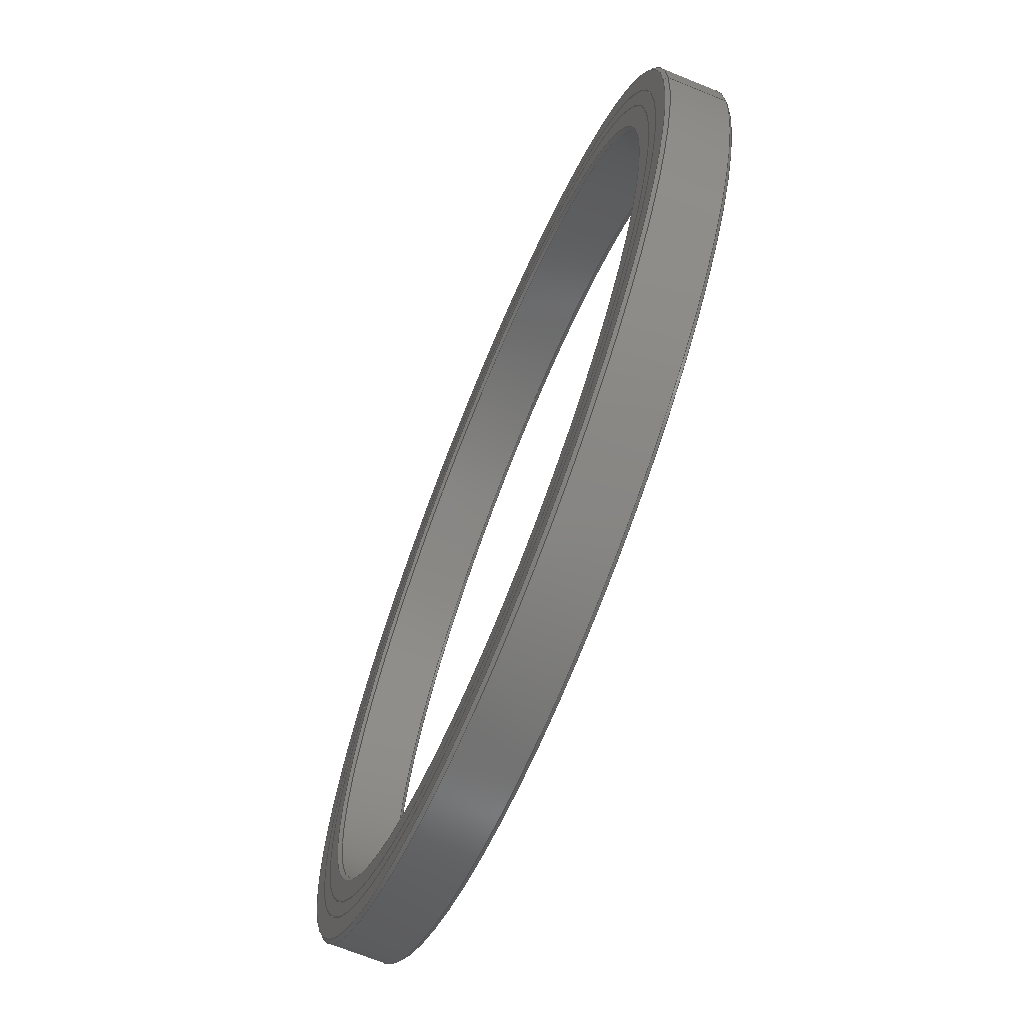
<metadata>
{"format":"step","ext":"step","renderer":"f3d","projection":"perspective","resolution":1024,"background":"white","views":[{"elev":-68.7,"azim":-112.2,"up":"+Y"}]}
</metadata>
<code>
ISO-10303-21;
DATA;
#1=CONTEXT_DEPENDENT_SHAPE_REPRESENTATION(#7,#406);
#2=CONTEXT_DEPENDENT_SHAPE_REPRESENTATION(#8,#408);
#3=CONTEXT_DEPENDENT_SHAPE_REPRESENTATION(#9,#410);
#4=NEXT_ASSEMBLY_USAGE_OCCURRENCE('NAUO1','outer race','outer race',#411,
#412,'');
#5=NEXT_ASSEMBLY_USAGE_OCCURRENCE('NAUO2','shield','shield',#411,#413,
'');
#6=NEXT_ASSEMBLY_USAGE_OCCURRENCE('NAUO3','inner race','inner race',#411,
#414,'');
#7=(
REPRESENTATION_RELATIONSHIP(' ',' ',#229,#228)
REPRESENTATION_RELATIONSHIP_WITH_TRANSFORMATION(#10)
SHAPE_REPRESENTATION_RELATIONSHIP()
);
#8=(
REPRESENTATION_RELATIONSHIP(' ',' ',#230,#228)
REPRESENTATION_RELATIONSHIP_WITH_TRANSFORMATION(#11)
SHAPE_REPRESENTATION_RELATIONSHIP()
);
#9=(
REPRESENTATION_RELATIONSHIP(' ',' ',#231,#228)
REPRESENTATION_RELATIONSHIP_WITH_TRANSFORMATION(#12)
SHAPE_REPRESENTATION_RELATIONSHIP()
);
#10=ITEM_DEFINED_TRANSFORMATION(' ',' ',#232,#245);
#11=ITEM_DEFINED_TRANSFORMATION(' ',' ',#232,#254);
#12=ITEM_DEFINED_TRANSFORMATION(' ',' ',#232,#267);
#13=SHAPE_REPRESENTATION_RELATIONSHIP('','',#229,#16);
#14=SHAPE_REPRESENTATION_RELATIONSHIP('','',#230,#17);
#15=SHAPE_REPRESENTATION_RELATIONSHIP('','',#231,#18);
#16=ADVANCED_BREP_SHAPE_REPRESENTATION('',(#221),#394);
#17=ADVANCED_BREP_SHAPE_REPRESENTATION('',(#222),#395);
#18=ADVANCED_BREP_SHAPE_REPRESENTATION('',(#223),#396);
#19=CONICAL_SURFACE('',#238,0.04413,0.7854);
#20=CONICAL_SURFACE('',#242,0.04413,0.7854);
#21=CONICAL_SURFACE('',#262,0.03842,0.7854);
#22=CONICAL_SURFACE('',#266,0.03842,0.7854);
#23=PLANE('',#236);
#24=PLANE('',#244);
#25=PLANE('',#246);
#26=PLANE('',#251);
#27=PLANE('',#255);
#28=PLANE('',#260);
#29=ORIENTED_EDGE('',*,*,#61,.T.);
#30=ORIENTED_EDGE('',*,*,#62,.F.);
#31=ORIENTED_EDGE('',*,*,#63,.F.);
#32=ORIENTED_EDGE('',*,*,#62,.T.);
#33=ORIENTED_EDGE('',*,*,#64,.F.);
#34=ORIENTED_EDGE('',*,*,#63,.T.);
#35=ORIENTED_EDGE('',*,*,#65,.F.);
#36=ORIENTED_EDGE('',*,*,#64,.T.);
#37=ORIENTED_EDGE('',*,*,#65,.T.);
#38=ORIENTED_EDGE('',*,*,#66,.F.);
#39=ORIENTED_EDGE('',*,*,#66,.T.);
#40=ORIENTED_EDGE('',*,*,#61,.F.);
#41=ORIENTED_EDGE('',*,*,#67,.T.);
#42=ORIENTED_EDGE('',*,*,#68,.F.);
#43=ORIENTED_EDGE('',*,*,#69,.F.);
#44=ORIENTED_EDGE('',*,*,#68,.T.);
#45=ORIENTED_EDGE('',*,*,#70,.F.);
#46=ORIENTED_EDGE('',*,*,#69,.T.);
#47=ORIENTED_EDGE('',*,*,#67,.F.);
#48=ORIENTED_EDGE('',*,*,#70,.T.);
#49=ORIENTED_EDGE('',*,*,#71,.T.);
#50=ORIENTED_EDGE('',*,*,#72,.F.);
#51=ORIENTED_EDGE('',*,*,#73,.F.);
#52=ORIENTED_EDGE('',*,*,#72,.T.);
#53=ORIENTED_EDGE('',*,*,#74,.F.);
#54=ORIENTED_EDGE('',*,*,#73,.T.);
#55=ORIENTED_EDGE('',*,*,#75,.F.);
#56=ORIENTED_EDGE('',*,*,#74,.T.);
#57=ORIENTED_EDGE('',*,*,#76,.F.);
#58=ORIENTED_EDGE('',*,*,#75,.T.);
#59=ORIENTED_EDGE('',*,*,#76,.T.);
#60=ORIENTED_EDGE('',*,*,#71,.F.);
#61=EDGE_CURVE('',#77,#77,#93,.T.);
#62=EDGE_CURVE('',#78,#78,#94,.T.);
#63=EDGE_CURVE('',#79,#79,#95,.T.);
#64=EDGE_CURVE('',#80,#80,#96,.T.);
#65=EDGE_CURVE('',#81,#81,#97,.T.);
#66=EDGE_CURVE('',#82,#82,#98,.T.);
#67=EDGE_CURVE('',#83,#83,#99,.T.);
#68=EDGE_CURVE('',#84,#84,#100,.T.);
#69=EDGE_CURVE('',#85,#85,#101,.T.);
#70=EDGE_CURVE('',#86,#86,#102,.T.);
#71=EDGE_CURVE('',#87,#87,#103,.T.);
#72=EDGE_CURVE('',#88,#88,#104,.T.);
#73=EDGE_CURVE('',#89,#89,#105,.T.);
#74=EDGE_CURVE('',#90,#90,#106,.T.);
#75=EDGE_CURVE('',#91,#91,#107,.T.);
#76=EDGE_CURVE('',#92,#92,#108,.T.);
#77=VERTEX_POINT('',#343);
#78=VERTEX_POINT('',#345);
#79=VERTEX_POINT('',#348);
#80=VERTEX_POINT('',#351);
#81=VERTEX_POINT('',#354);
#82=VERTEX_POINT('',#357);
#83=VERTEX_POINT('',#362);
#84=VERTEX_POINT('',#364);
#85=VERTEX_POINT('',#367);
#86=VERTEX_POINT('',#370);
#87=VERTEX_POINT('',#375);
#88=VERTEX_POINT('',#377);
#89=VERTEX_POINT('',#380);
#90=VERTEX_POINT('',#383);
#91=VERTEX_POINT('',#386);
#92=VERTEX_POINT('',#389);
#93=CIRCLE('',#234,0.04209);
#94=CIRCLE('',#235,0.04209);
#95=CIRCLE('',#237,0.04413);
#96=CIRCLE('',#239,0.04445);
#97=CIRCLE('',#241,0.04445);
#98=CIRCLE('',#243,0.04413);
#99=CIRCLE('',#247,0.04056);
#100=CIRCLE('',#248,0.04199);
#101=CIRCLE('',#250,0.04199);
#102=CIRCLE('',#252,0.04056);
#103=CIRCLE('',#256,0.03842);
#104=CIRCLE('',#257,0.04046);
#105=CIRCLE('',#259,0.04046);
#106=CIRCLE('',#261,0.03842);
#107=CIRCLE('',#263,0.0381);
#108=CIRCLE('',#265,0.0381);
#109=EDGE_LOOP('',(#29));
#110=EDGE_LOOP('',(#30));
#111=EDGE_LOOP('',(#31));
#112=EDGE_LOOP('',(#32));
#113=EDGE_LOOP('',(#33));
#114=EDGE_LOOP('',(#34));
#115=EDGE_LOOP('',(#35));
#116=EDGE_LOOP('',(#36));
#117=EDGE_LOOP('',(#37));
#118=EDGE_LOOP('',(#38));
#119=EDGE_LOOP('',(#39));
#120=EDGE_LOOP('',(#40));
#121=EDGE_LOOP('',(#41));
#122=EDGE_LOOP('',(#42));
#123=EDGE_LOOP('',(#43));
#124=EDGE_LOOP('',(#44));
#125=EDGE_LOOP('',(#45));
#126=EDGE_LOOP('',(#46));
#127=EDGE_LOOP('',(#47));
#128=EDGE_LOOP('',(#48));
#129=EDGE_LOOP('',(#49));
#130=EDGE_LOOP('',(#50));
#131=EDGE_LOOP('',(#51));
#132=EDGE_LOOP('',(#52));
#133=EDGE_LOOP('',(#53));
#134=EDGE_LOOP('',(#54));
#135=EDGE_LOOP('',(#55));
#136=EDGE_LOOP('',(#56));
#137=EDGE_LOOP('',(#57));
#138=EDGE_LOOP('',(#58));
#139=EDGE_LOOP('',(#59));
#140=EDGE_LOOP('',(#60));
#141=FACE_BOUND('',#109,.T.);
#142=FACE_BOUND('',#110,.T.);
#143=FACE_BOUND('',#111,.T.);
#144=FACE_BOUND('',#112,.T.);
#145=FACE_BOUND('',#113,.T.);
#146=FACE_BOUND('',#114,.T.);
#147=FACE_BOUND('',#115,.T.);
#148=FACE_BOUND('',#116,.T.);
#149=FACE_BOUND('',#117,.T.);
#150=FACE_BOUND('',#118,.T.);
#151=FACE_BOUND('',#119,.T.);
#152=FACE_BOUND('',#120,.T.);
#153=FACE_BOUND('',#121,.T.);
#154=FACE_BOUND('',#122,.T.);
#155=FACE_BOUND('',#123,.T.);
#156=FACE_BOUND('',#124,.T.);
#157=FACE_BOUND('',#125,.T.);
#158=FACE_BOUND('',#126,.T.);
#159=FACE_BOUND('',#127,.T.);
#160=FACE_BOUND('',#128,.T.);
#161=FACE_BOUND('',#129,.T.);
#162=FACE_BOUND('',#130,.T.);
#163=FACE_BOUND('',#131,.T.);
#164=FACE_BOUND('',#132,.T.);
#165=FACE_BOUND('',#133,.T.);
#166=FACE_BOUND('',#134,.T.);
#167=FACE_BOUND('',#135,.T.);
#168=FACE_BOUND('',#136,.T.);
#169=FACE_BOUND('',#137,.T.);
#170=FACE_BOUND('',#138,.T.);
#171=FACE_BOUND('',#139,.T.);
#172=FACE_BOUND('',#140,.T.);
#173=CYLINDRICAL_SURFACE('',#233,0.04209);
#174=CYLINDRICAL_SURFACE('',#240,0.04445);
#175=CYLINDRICAL_SURFACE('',#249,0.04199);
#176=CYLINDRICAL_SURFACE('',#253,0.04056);
#177=CYLINDRICAL_SURFACE('',#258,0.04046);
#178=CYLINDRICAL_SURFACE('',#264,0.0381);
#179=ADVANCED_FACE('',(#141,#142),#173,.F.);
#180=ADVANCED_FACE('',(#143,#144),#23,.F.);
#181=ADVANCED_FACE('',(#145,#146),#19,.T.);
#182=ADVANCED_FACE('',(#147,#148),#174,.T.);
#183=ADVANCED_FACE('',(#149,#150),#20,.T.);
#184=ADVANCED_FACE('',(#151,#152),#24,.T.);
#185=ADVANCED_FACE('',(#153,#154),#25,.T.);
#186=ADVANCED_FACE('',(#155,#156),#175,.T.);
#187=ADVANCED_FACE('',(#157,#158),#26,.F.);
#188=ADVANCED_FACE('',(#159,#160),#176,.F.);
#189=ADVANCED_FACE('',(#161,#162),#27,.T.);
#190=ADVANCED_FACE('',(#163,#164),#177,.T.);
#191=ADVANCED_FACE('',(#165,#166),#28,.F.);
#192=ADVANCED_FACE('',(#167,#168),#21,.F.);
#193=ADVANCED_FACE('',(#169,#170),#178,.F.);
#194=ADVANCED_FACE('',(#171,#172),#22,.F.);
#195=CLOSED_SHELL('',(#179,#180,#181,#182,#183,#184));
#196=CLOSED_SHELL('',(#185,#186,#187,#188));
#197=CLOSED_SHELL('',(#189,#190,#191,#192,#193,#194));
#198=STYLED_ITEM('',(#201),#221);
#199=STYLED_ITEM('',(#202),#222);
#200=STYLED_ITEM('',(#203),#223);
#201=PRESENTATION_STYLE_ASSIGNMENT((#204));
#202=PRESENTATION_STYLE_ASSIGNMENT((#205));
#203=PRESENTATION_STYLE_ASSIGNMENT((#206));
#204=SURFACE_STYLE_USAGE(.BOTH.,#207);
#205=SURFACE_STYLE_USAGE(.BOTH.,#208);
#206=SURFACE_STYLE_USAGE(.BOTH.,#209);
#207=SURFACE_SIDE_STYLE('',(#210));
#208=SURFACE_SIDE_STYLE('',(#211));
#209=SURFACE_SIDE_STYLE('',(#212));
#210=SURFACE_STYLE_FILL_AREA(#213);
#211=SURFACE_STYLE_FILL_AREA(#214);
#212=SURFACE_STYLE_FILL_AREA(#215);
#213=FILL_AREA_STYLE('',(#216));
#214=FILL_AREA_STYLE('',(#217));
#215=FILL_AREA_STYLE('',(#218));
#216=FILL_AREA_STYLE_COLOUR('',#219);
#217=FILL_AREA_STYLE_COLOUR('',#220);
#218=FILL_AREA_STYLE_COLOUR('',#219);
#219=COLOUR_RGB('',0.502,0.502,0.502);
#220=COLOUR_RGB('',0.7922,0.5922,0.003922);
#221=MANIFOLD_SOLID_BREP('outer race',#195);
#222=MANIFOLD_SOLID_BREP('shield',#196);
#223=MANIFOLD_SOLID_BREP('inner race',#197);
#224=SHAPE_DEFINITION_REPRESENTATION(#404,#228);
#225=SHAPE_DEFINITION_REPRESENTATION(#405,#229);
#226=SHAPE_DEFINITION_REPRESENTATION(#407,#230);
#227=SHAPE_DEFINITION_REPRESENTATION(#409,#231);
#228=SHAPE_REPRESENTATION('Bearing',(#232,#245,#254,#267),#393);
#229=SHAPE_REPRESENTATION('outer race',(#232),#394);
#230=SHAPE_REPRESENTATION('shield',(#232),#395);
#231=SHAPE_REPRESENTATION('inner race',(#232),#396);
#232=AXIS2_PLACEMENT_3D('',#340,#268,#269);
#233=AXIS2_PLACEMENT_3D('',#341,#270,#271);
#234=AXIS2_PLACEMENT_3D('',#342,#272,#273);
#235=AXIS2_PLACEMENT_3D('',#344,#274,#275);
#236=AXIS2_PLACEMENT_3D('',#346,#276,#277);
#237=AXIS2_PLACEMENT_3D('',#347,#278,#279);
#238=AXIS2_PLACEMENT_3D('',#349,#280,#281);
#239=AXIS2_PLACEMENT_3D('',#350,#282,#283);
#240=AXIS2_PLACEMENT_3D('',#352,#284,#285);
#241=AXIS2_PLACEMENT_3D('',#353,#286,#287);
#242=AXIS2_PLACEMENT_3D('',#355,#288,#289);
#243=AXIS2_PLACEMENT_3D('',#356,#290,#291);
#244=AXIS2_PLACEMENT_3D('',#358,#292,#293);
#245=AXIS2_PLACEMENT_3D('',#359,#294,#295);
#246=AXIS2_PLACEMENT_3D('',#360,#296,#297);
#247=AXIS2_PLACEMENT_3D('',#361,#298,#299);
#248=AXIS2_PLACEMENT_3D('',#363,#300,#301);
#249=AXIS2_PLACEMENT_3D('',#365,#302,#303);
#250=AXIS2_PLACEMENT_3D('',#366,#304,#305);
#251=AXIS2_PLACEMENT_3D('',#368,#306,#307);
#252=AXIS2_PLACEMENT_3D('',#369,#308,#309);
#253=AXIS2_PLACEMENT_3D('',#371,#310,#311);
#254=AXIS2_PLACEMENT_3D('',#372,#312,#313);
#255=AXIS2_PLACEMENT_3D('',#373,#314,#315);
#256=AXIS2_PLACEMENT_3D('',#374,#316,#317);
#257=AXIS2_PLACEMENT_3D('',#376,#318,#319);
#258=AXIS2_PLACEMENT_3D('',#378,#320,#321);
#259=AXIS2_PLACEMENT_3D('',#379,#322,#323);
#260=AXIS2_PLACEMENT_3D('',#381,#324,#325);
#261=AXIS2_PLACEMENT_3D('',#382,#326,#327);
#262=AXIS2_PLACEMENT_3D('',#384,#328,#329);
#263=AXIS2_PLACEMENT_3D('',#385,#330,#331);
#264=AXIS2_PLACEMENT_3D('',#387,#332,#333);
#265=AXIS2_PLACEMENT_3D('',#388,#334,#335);
#266=AXIS2_PLACEMENT_3D('',#390,#336,#337);
#267=AXIS2_PLACEMENT_3D('',#391,#338,#339);
#268=DIRECTION('',(0,0,1));
#269=DIRECTION('',(1,0,0));
#270=DIRECTION('',(0,0,-1));
#271=DIRECTION('',(-1,0,0));
#272=DIRECTION('',(0,0,-1));
#273=DIRECTION('',(-1,0,0));
#274=DIRECTION('',(0,0,-1));
#275=DIRECTION('',(-1,0,0));
#276=DIRECTION('',(0,0,-1));
#277=DIRECTION('',(-1,0,0));
#278=DIRECTION('',(0,0,-1));
#279=DIRECTION('',(-1,0,0));
#280=DIRECTION('',(0,0,-1));
#281=DIRECTION('',(-1,0,0));
#282=DIRECTION('',(0,0,-1));
#283=DIRECTION('',(-1,0,0));
#284=DIRECTION('',(0,0,-1));
#285=DIRECTION('',(-1,0,0));
#286=DIRECTION('',(0,0,-1));
#287=DIRECTION('',(-1,0,0));
#288=DIRECTION('',(0,0,1));
#289=DIRECTION('',(1,0,0));
#290=DIRECTION('',(0,0,-1));
#291=DIRECTION('',(-1,0,0));
#292=DIRECTION('',(0,0,-1));
#293=DIRECTION('',(-1,0,0));
#294=DIRECTION('',(0,0,1));
#295=DIRECTION('',(1,0,0));
#296=DIRECTION('',(0,0,1));
#297=DIRECTION('',(1,0,0));
#298=DIRECTION('',(0,0,-1));
#299=DIRECTION('',(-1,0,0));
#300=DIRECTION('',(0,0,-1));
#301=DIRECTION('',(-1,0,0));
#302=DIRECTION('',(0,0,-1));
#303=DIRECTION('',(-1,0,0));
#304=DIRECTION('',(0,0,-1));
#305=DIRECTION('',(-1,0,0));
#306=DIRECTION('',(0,0,1));
#307=DIRECTION('',(1,0,0));
#308=DIRECTION('',(0,0,-1));
#309=DIRECTION('',(-1,0,0));
#310=DIRECTION('',(0,0,-1));
#311=DIRECTION('',(-1,0,0));
#312=DIRECTION('',(0,0,1));
#313=DIRECTION('',(1,0,0));
#314=DIRECTION('',(0,0,1));
#315=DIRECTION('',(1,0,0));
#316=DIRECTION('',(0,0,-1));
#317=DIRECTION('',(-1,0,0));
#318=DIRECTION('',(0,0,-1));
#319=DIRECTION('',(-1,0,0));
#320=DIRECTION('',(0,0,-1));
#321=DIRECTION('',(-1,0,0));
#322=DIRECTION('',(0,0,-1));
#323=DIRECTION('',(-1,0,0));
#324=DIRECTION('',(0,0,1));
#325=DIRECTION('',(1,0,0));
#326=DIRECTION('',(0,0,-1));
#327=DIRECTION('',(-1,0,0));
#328=DIRECTION('',(0,0,-1));
#329=DIRECTION('',(-1,0,0));
#330=DIRECTION('',(0,0,-1));
#331=DIRECTION('',(-1,0,0));
#332=DIRECTION('',(0,0,-1));
#333=DIRECTION('',(-1,0,0));
#334=DIRECTION('',(0,0,-1));
#335=DIRECTION('',(-1,0,0));
#336=DIRECTION('',(0,0,1));
#337=DIRECTION('',(1,0,0));
#338=DIRECTION('',(0,0,1));
#339=DIRECTION('',(1,0,0));
#340=CARTESIAN_POINT('',(0,0,0));
#341=CARTESIAN_POINT('',(0,0,0.008956));
#342=CARTESIAN_POINT('',(0,0,-0.003175));
#343=CARTESIAN_POINT('',(-0.04209,0,-0.003175));
#344=CARTESIAN_POINT('',(0,0,0.003175));
#345=CARTESIAN_POINT('',(-0.04209,0,0.003175));
#346=CARTESIAN_POINT('',(-0.04311,0,0.003175));
#347=CARTESIAN_POINT('',(0,0,0.003175));
#348=CARTESIAN_POINT('',(-0.04413,0,0.003175));
#349=CARTESIAN_POINT('',(0,0,0.003175));
#350=CARTESIAN_POINT('',(0,0,0.002855));
#351=CARTESIAN_POINT('',(-0.04445,0,0.002855));
#352=CARTESIAN_POINT('',(0,0,0.008956));
#353=CARTESIAN_POINT('',(0,0,-0.002855));
#354=CARTESIAN_POINT('',(-0.04445,0,-0.002855));
#355=CARTESIAN_POINT('',(0,0,-0.003175));
#356=CARTESIAN_POINT('',(0,0,-0.003175));
#357=CARTESIAN_POINT('',(-0.04413,0,-0.003175));
#358=CARTESIAN_POINT('',(-0.04311,0,-0.003175));
#359=CARTESIAN_POINT('',(0.0003485,0.0004641,0.0003942));
#360=CARTESIAN_POINT('',(-0.04127,0,0.003175));
#361=CARTESIAN_POINT('',(0,0,0.003175));
#362=CARTESIAN_POINT('',(-0.04056,0,0.003175));
#363=CARTESIAN_POINT('',(0,0,0.003175));
#364=CARTESIAN_POINT('',(-0.04199,0,0.003175));
#365=CARTESIAN_POINT('',(0,0,0.008956));
#366=CARTESIAN_POINT('',(0,0,-0.003175));
#367=CARTESIAN_POINT('',(-0.04199,0,-0.003175));
#368=CARTESIAN_POINT('',(-0.04127,0,-0.003175));
#369=CARTESIAN_POINT('',(0,0,-0.003175));
#370=CARTESIAN_POINT('',(-0.04056,0,-0.003175));
#371=CARTESIAN_POINT('',(0,0,0.008956));
#372=CARTESIAN_POINT('',(0.0003485,0.0004641,0.0003942));
#373=CARTESIAN_POINT('',(-0.03944,0,0.003175));
#374=CARTESIAN_POINT('',(0,0,0.003175));
#375=CARTESIAN_POINT('',(-0.03842,0,0.003175));
#376=CARTESIAN_POINT('',(0,0,0.003175));
#377=CARTESIAN_POINT('',(-0.04046,0,0.003175));
#378=CARTESIAN_POINT('',(0,0,0.008956));
#379=CARTESIAN_POINT('',(0,0,-0.003175));
#380=CARTESIAN_POINT('',(-0.04046,0,-0.003175));
#381=CARTESIAN_POINT('',(-0.03944,0,-0.003175));
#382=CARTESIAN_POINT('',(0,0,-0.003175));
#383=CARTESIAN_POINT('',(-0.03842,0,-0.003175));
#384=CARTESIAN_POINT('',(0,0,-0.003175));
#385=CARTESIAN_POINT('',(0,0,-0.002855));
#386=CARTESIAN_POINT('',(-0.0381,0,-0.002855));
#387=CARTESIAN_POINT('',(0,0,0.008956));
#388=CARTESIAN_POINT('',(0,0,0.002855));
#389=CARTESIAN_POINT('',(-0.0381,0,0.002855));
#390=CARTESIAN_POINT('',(0,0,0.003175));
#391=CARTESIAN_POINT('',(0.0003485,0.0004641,0.0003942));
#392=MECHANICAL_DESIGN_GEOMETRIC_PRESENTATION_REPRESENTATION('',(#198,#199,
#200),#393);
#393=(
GEOMETRIC_REPRESENTATION_CONTEXT(3)
GLOBAL_UNCERTAINTY_ASSIGNED_CONTEXT((#397))
GLOBAL_UNIT_ASSIGNED_CONTEXT((#403,#402,#401))
REPRESENTATION_CONTEXT('Bearing','TOP_LEVEL_ASSEMBLY_PART')
);
#394=(
GEOMETRIC_REPRESENTATION_CONTEXT(3)
GLOBAL_UNCERTAINTY_ASSIGNED_CONTEXT((#398))
GLOBAL_UNIT_ASSIGNED_CONTEXT((#403,#402,#401))
REPRESENTATION_CONTEXT('outer race','COMPONENT_PART')
);
#395=(
GEOMETRIC_REPRESENTATION_CONTEXT(3)
GLOBAL_UNCERTAINTY_ASSIGNED_CONTEXT((#399))
GLOBAL_UNIT_ASSIGNED_CONTEXT((#403,#402,#401))
REPRESENTATION_CONTEXT('shield','COMPONENT_PART')
);
#396=(
GEOMETRIC_REPRESENTATION_CONTEXT(3)
GLOBAL_UNCERTAINTY_ASSIGNED_CONTEXT((#400))
GLOBAL_UNIT_ASSIGNED_CONTEXT((#403,#402,#401))
REPRESENTATION_CONTEXT('inner race','COMPONENT_PART')
);
#397=UNCERTAINTY_MEASURE_WITH_UNIT(LENGTH_MEASURE(5e-06),#403,
'DISTANCE_ACCURACY_VALUE','Maximum Tolerance applied to model');
#398=UNCERTAINTY_MEASURE_WITH_UNIT(LENGTH_MEASURE(5e-06),#403,
'DISTANCE_ACCURACY_VALUE','Maximum Tolerance applied to model');
#399=UNCERTAINTY_MEASURE_WITH_UNIT(LENGTH_MEASURE(5e-06),#403,
'DISTANCE_ACCURACY_VALUE','Maximum Tolerance applied to model');
#400=UNCERTAINTY_MEASURE_WITH_UNIT(LENGTH_MEASURE(5e-06),#403,
'DISTANCE_ACCURACY_VALUE','Maximum Tolerance applied to model');
#401=(
NAMED_UNIT(*)
SI_UNIT($,.STERADIAN.)
SOLID_ANGLE_UNIT()
);
#402=(
NAMED_UNIT(*)
PLANE_ANGLE_UNIT()
SI_UNIT($,.RADIAN.)
);
#403=(
LENGTH_UNIT()
NAMED_UNIT(*)
SI_UNIT($,.METRE.)
);
#404=PRODUCT_DEFINITION_SHAPE('','',#411);
#405=PRODUCT_DEFINITION_SHAPE('','',#412);
#406=PRODUCT_DEFINITION_SHAPE(' ','NAUO PRDDFN',#4);
#407=PRODUCT_DEFINITION_SHAPE('','',#413);
#408=PRODUCT_DEFINITION_SHAPE(' ','NAUO PRDDFN',#5);
#409=PRODUCT_DEFINITION_SHAPE('','',#414);
#410=PRODUCT_DEFINITION_SHAPE(' ','NAUO PRDDFN',#6);
#411=PRODUCT_DEFINITION('','',#419,#415);
#412=PRODUCT_DEFINITION('','',#420,#416);
#413=PRODUCT_DEFINITION('','',#421,#417);
#414=PRODUCT_DEFINITION('','',#422,#418);
#415=PRODUCT_DEFINITION_CONTEXT('',#440,'design');
#416=PRODUCT_DEFINITION_CONTEXT('',#440,'design');
#417=PRODUCT_DEFINITION_CONTEXT('',#440,'design');
#418=PRODUCT_DEFINITION_CONTEXT('',#440,'design');
#419=PRODUCT_DEFINITION_FORMATION_WITH_SPECIFIED_SOURCE('','',#427,
 .NOT_KNOWN.);
#420=PRODUCT_DEFINITION_FORMATION_WITH_SPECIFIED_SOURCE('','',#428,
 .NOT_KNOWN.);
#421=PRODUCT_DEFINITION_FORMATION_WITH_SPECIFIED_SOURCE('','',#429,
 .NOT_KNOWN.);
#422=PRODUCT_DEFINITION_FORMATION_WITH_SPECIFIED_SOURCE('','',#430,
 .NOT_KNOWN.);
#423=PRODUCT_RELATED_PRODUCT_CATEGORY('','',(#427));
#424=PRODUCT_RELATED_PRODUCT_CATEGORY('','',(#428));
#425=PRODUCT_RELATED_PRODUCT_CATEGORY('','',(#429));
#426=PRODUCT_RELATED_PRODUCT_CATEGORY('','',(#430));
#427=PRODUCT('Bearing','Bearing','Bearing',(#435));
#428=PRODUCT('outer race','outer race','outer race',(#436));
#429=PRODUCT('shield','shield','shield',(#437));
#430=PRODUCT('inner race','inner race','inner race',(#438));
#431=PRODUCT_CATEGORY('','');
#432=PRODUCT_CATEGORY('','');
#433=PRODUCT_CATEGORY('','');
#434=PRODUCT_CATEGORY('','');
#435=PRODUCT_CONTEXT('',#440,'mechanical');
#436=PRODUCT_CONTEXT('',#440,'mechanical');
#437=PRODUCT_CONTEXT('',#440,'mechanical');
#438=PRODUCT_CONTEXT('',#440,'mechanical');
#439=APPLICATION_PROTOCOL_DEFINITION('international standard',
'ap242_managed_model_based_3d_engineering',2011,#440);
#440=APPLICATION_CONTEXT('managed model based 3d engineering');
ENDSEC;
END-ISO-10303-21;

</code>
